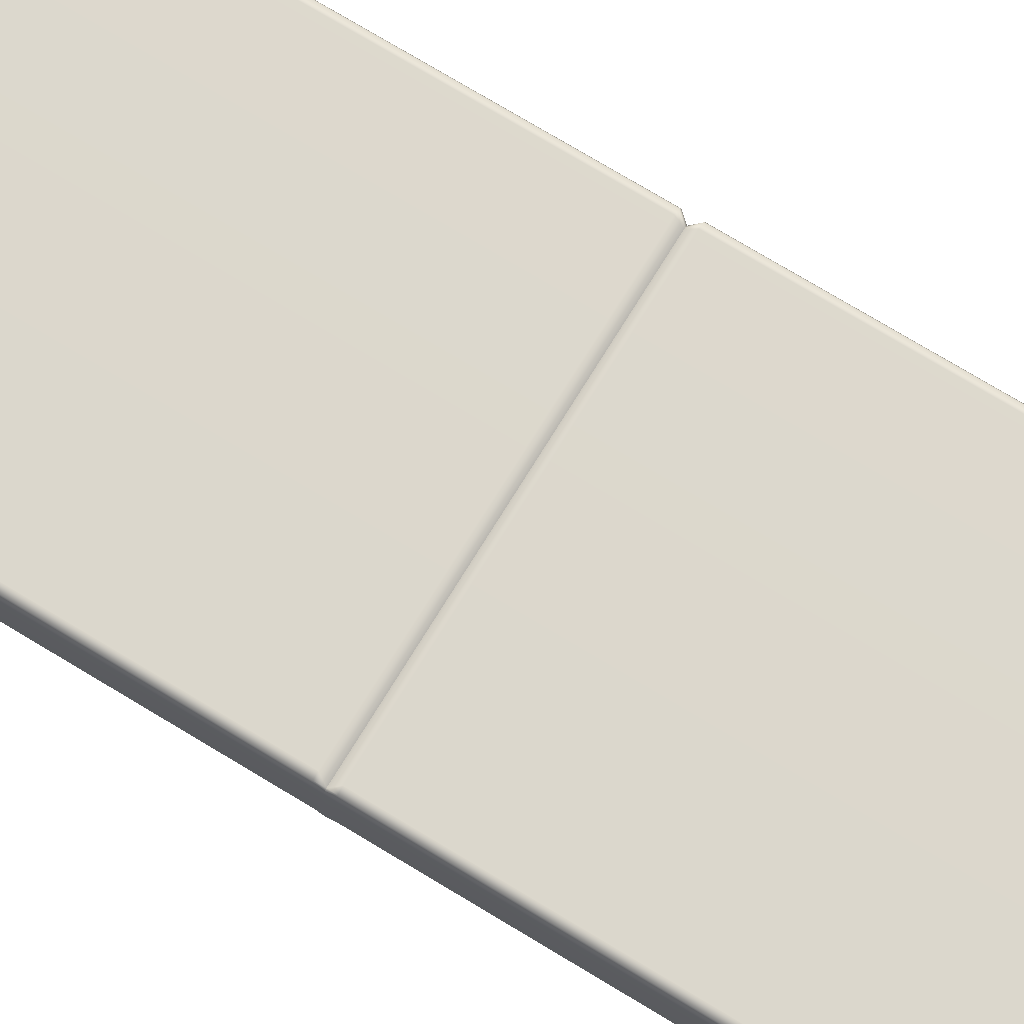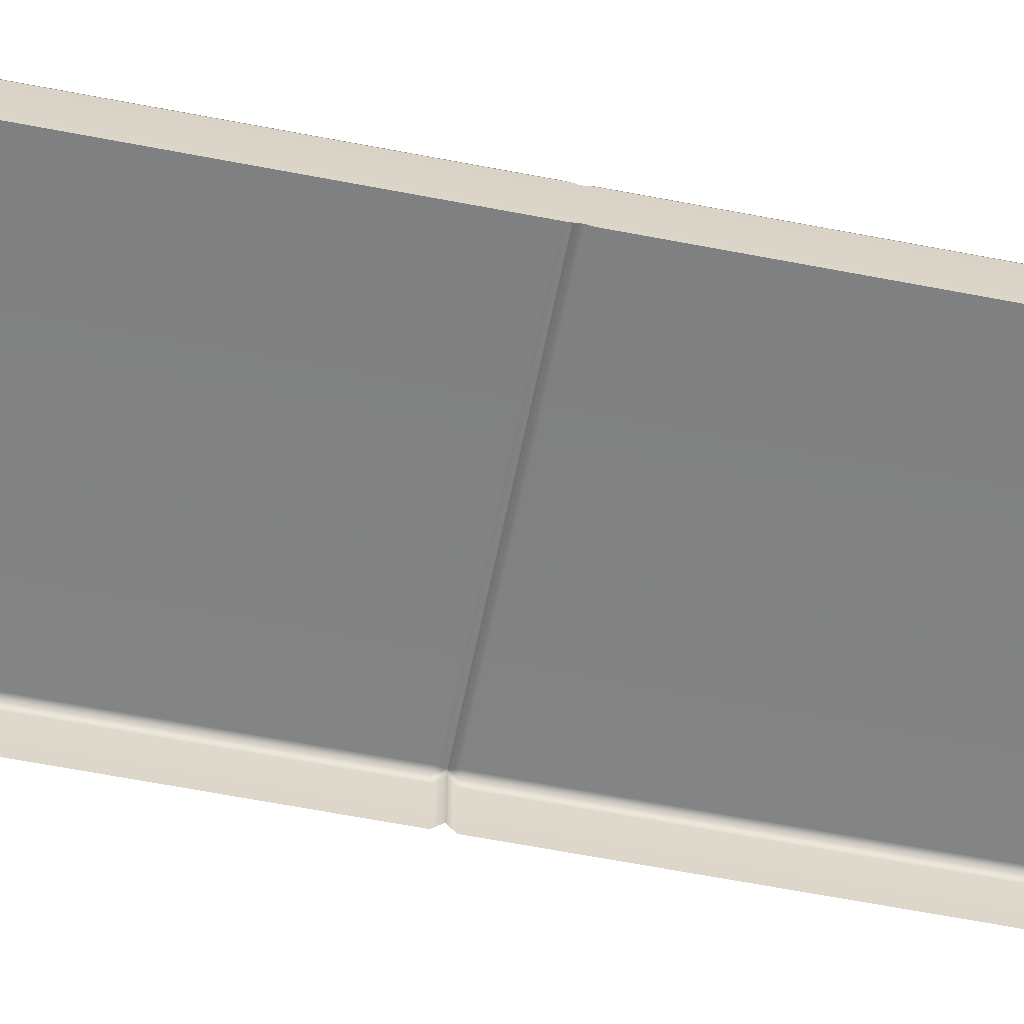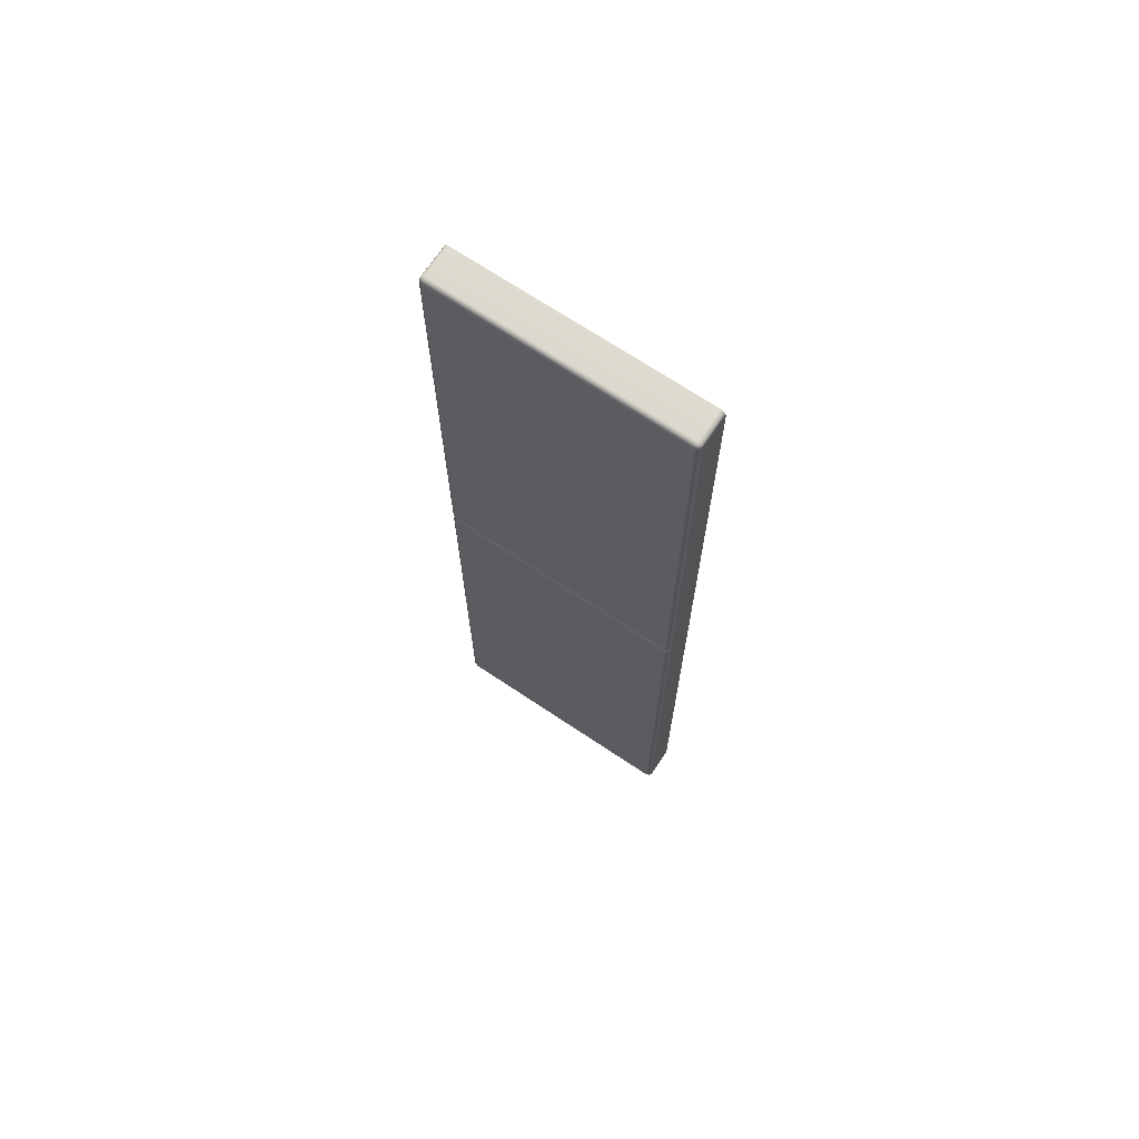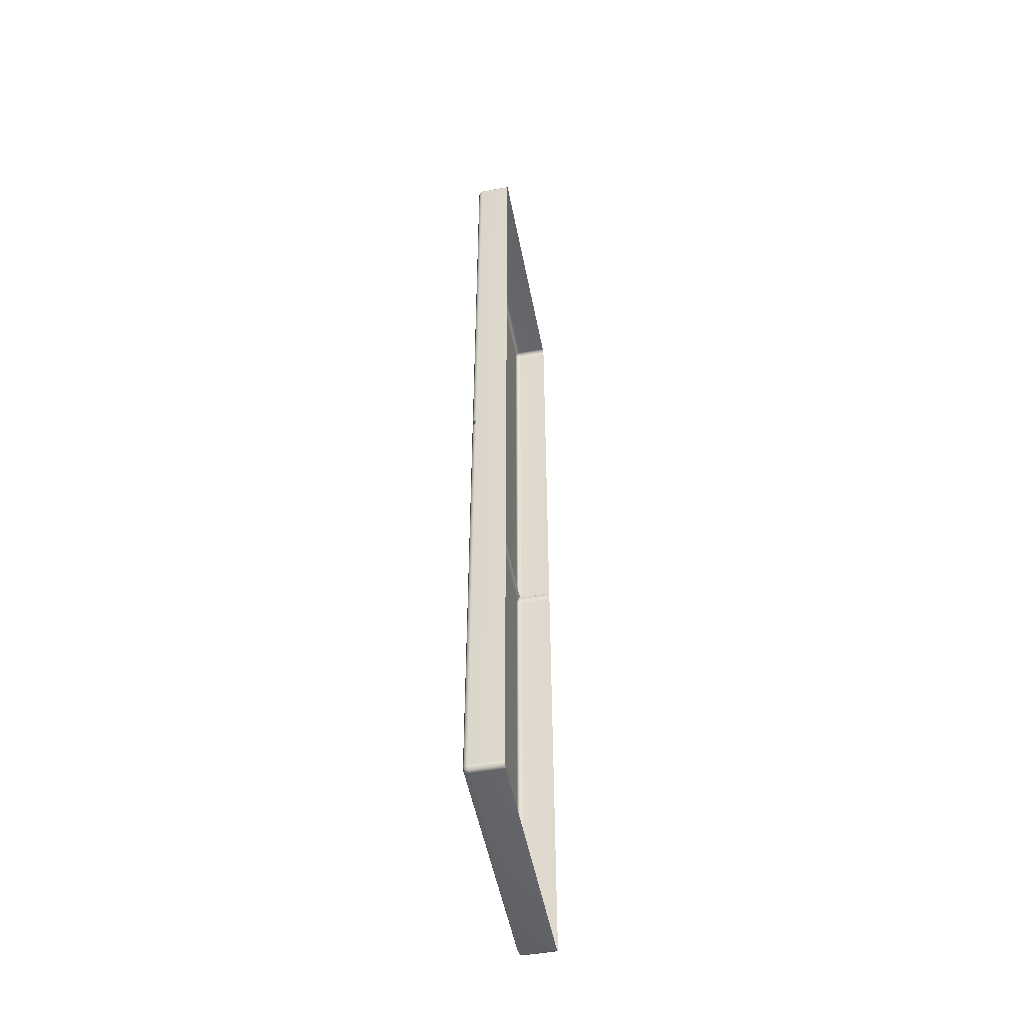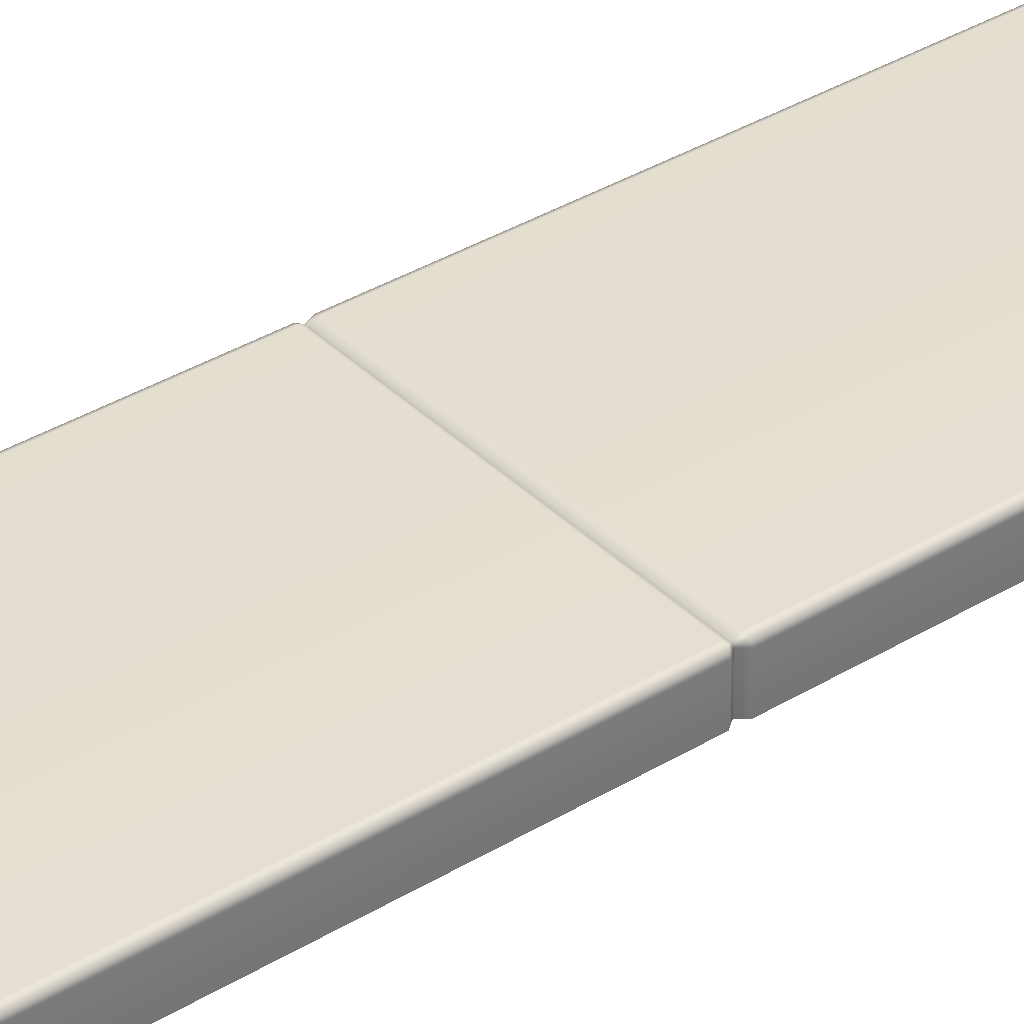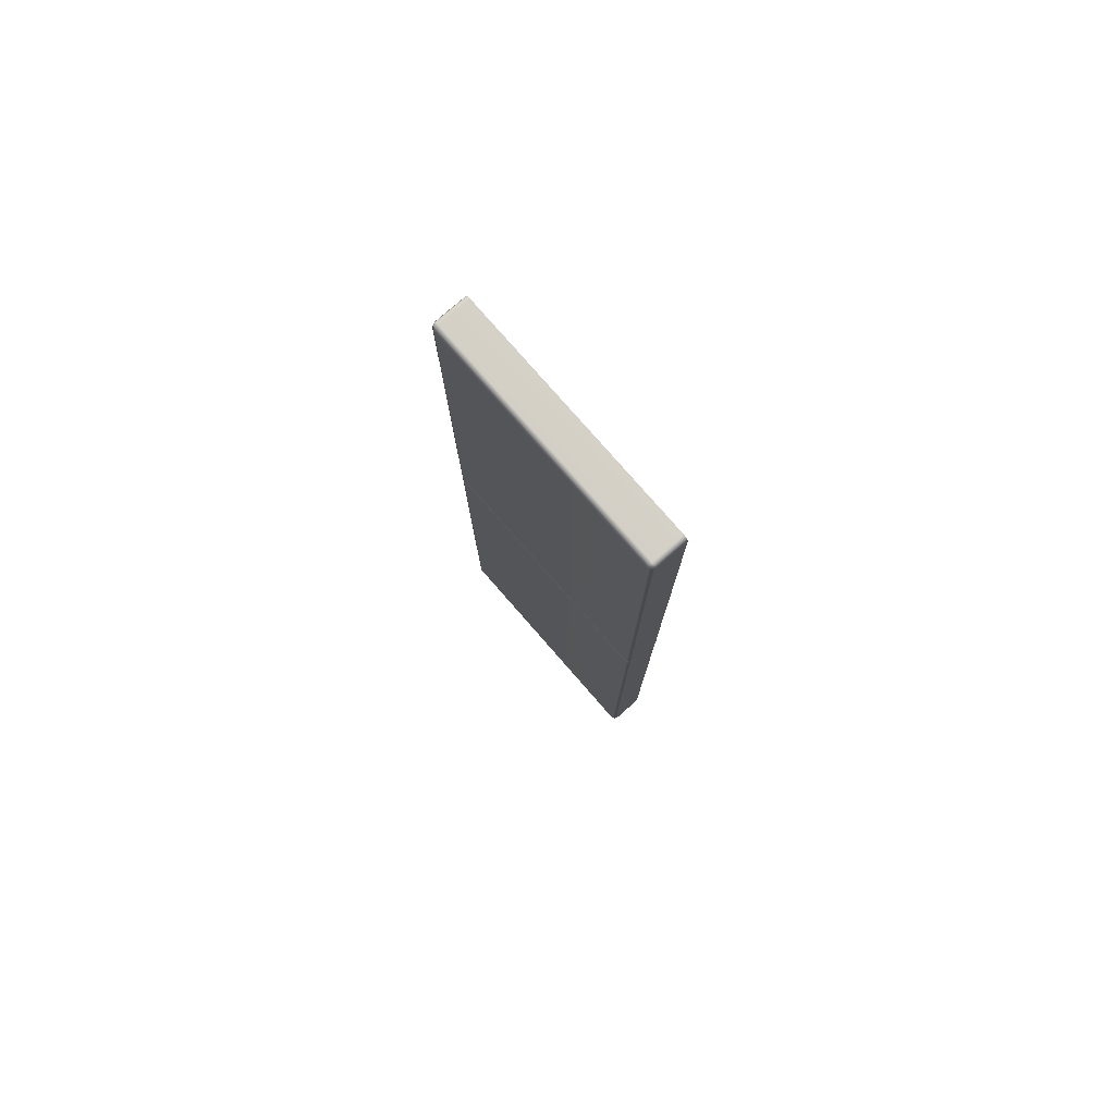
<metadata>
{"format":"obj","ext":"obj","renderer":"f3d","projection":"perspective","resolution":1024,"background":"white","views":[{"elev":72.7,"azim":-58.6,"up":"+Y"},{"elev":-60.6,"azim":-101.3,"up":"+Y"},{"elev":70.2,"azim":-146.3,"up":"+Z"},{"elev":-51.3,"azim":-79.1,"up":"+Z"},{"elev":36.5,"azim":51.7,"up":"+Y"},{"elev":78.9,"azim":-131.2,"up":"+Z"}]}
</metadata>
<code>
g ENV_SY01_SPEED_GlassBridge_Vinyl_01_MO
v 3.93 -0.04089 -13.33
v 3.93 -0.04089 -6.739
v 3.831 -0.0002031 -6.739
v 3.831 -0.0002031 -13.33
v 3.831 -0.04089 -13.43
v 3.912 -0.05938 -13.41
v 0.4634 -0.04089 -13.43
v 0.4634 -0.0002031 -13.33
v 0.4634 -0.0002031 -6.739
v -2.814 -0.04089 -13.43
v -2.814 -0.0002031 -13.33
v -2.814 -0.0002031 -6.739
v -2.913 -0.04089 -6.739
v -2.913 -0.04089 -13.33
v -2.895 -0.05938 -13.41
v 3.93 -0.1399 -13.43
v 3.93 -1 -13.43
v 3.971 -1 -13.33
v 3.971 -0.1399 -13.33
v 3.971 -1 -6.739
v 3.93 -0.04089 -13.33
v 3.912 -0.05938 -13.41
v 3.93 -0.04089 -6.739
v 3.971 -0.1399 -6.739
v 3.93 -0.04089 -0.1502
v 3.971 -0.1399 -0.1502
v 3.971 -1 -0.1502
v 3.864 -1 -0.01007
v 3.849 -0.1519 -0.01007
v 3.812 -0.1083 -0.01007
v 3.93 -0.1399 -13.43
v 3.831 -0.04089 -13.43
v 3.831 -0.1399 -13.47
v 3.93 -1 -13.43
v 3.831 -1 -13.47
v 0.4634 -1 -13.47
v 0.4634 -0.1399 -13.47
v 0.4634 -0.04089 -13.43
v -2.814 -0.1399 -13.47
v -2.814 -1 -13.47
v -2.814 -0.04089 -13.43
v -2.913 -0.1399 -13.43
v -2.913 -1 -13.43
v -2.895 -0.05938 -13.41
v -2.913 -0.1399 -13.43
v -2.913 -0.04089 -13.33
v -2.954 -0.1399 -13.33
v -2.913 -1 -13.43
v -2.954 -1 -13.33
v -2.954 -1 -6.739
v -2.954 -0.1399 -6.739
v -2.913 -0.04089 -6.739
v -2.954 -1 -0.1502
v -2.954 -0.1399 -0.1502
v -2.913 -0.04089 -0.1502
v -2.951 -0.1519 -0.01007
v -2.965 -1 -0.01007
v -2.914 -0.1083 -0.01007
v -2.913 -0.04089 13.33
v -2.913 -0.04089 6.718
v -2.814 -0.0002031 6.718
v -2.814 -0.0002031 13.33
v -2.814 -0.04089 13.43
v -2.895 -0.05938 13.41
v 0.4634 -0.04089 13.43
v 0.4634 -0.0002031 13.33
v 0.4634 -0.0002031 6.718
v 3.831 -0.0002031 6.718
v 3.831 -0.04089 13.43
v 3.831 -0.0002031 13.33
v 3.93 -0.04089 6.718
v 3.93 -0.04089 13.33
v 3.912 -0.05938 13.41
v -2.814 -0.1399 13.47
v -2.814 -1 13.47
v -2.913 -1 13.43
v -2.913 -0.1399 13.43
v -2.814 -0.04089 13.43
v -2.895 -0.05938 13.41
v -2.913 -0.1399 13.43
v -2.913 -1 13.43
v -2.954 -1 13.33
v -2.954 -0.1399 13.33
v -2.954 -1 6.718
v -2.913 -0.04089 13.33
v -2.895 -0.05938 13.41
v -2.913 -0.04089 6.718
v -2.954 -0.1399 6.718
v -2.913 -0.04089 0.1297
v -2.954 -0.1399 0.1297
v -2.954 -1 0.1297
v -2.965 -1 -0.01007
v -2.951 -0.1519 -0.01007
v -2.914 -0.1083 -0.01007
v 3.93 -0.1399 13.43
v 3.93 -1 13.43
v 3.831 -1 13.47
v 3.831 -0.1399 13.47
v 0.4634 -1 13.47
v 3.831 -0.04089 13.43
v 3.912 -0.05938 13.41
v 0.4634 -0.04089 13.43
v 0.4634 -0.1399 13.47
v -2.814 -0.04089 13.43
v -2.814 -0.1399 13.47
v -2.814 -1 13.47
v 3.93 -0.1399 13.43
v 3.93 -0.04089 13.33
v 3.971 -0.1399 13.33
v 3.93 -1 13.43
v 3.971 -1 13.33
v 3.971 -1 6.718
v 3.971 -0.1399 6.718
v 3.93 -0.04089 6.718
v 3.971 -1 0.1297
v 3.971 -0.1399 0.1297
v 3.93 -0.04089 0.1297
v 3.849 -0.1519 -0.01007
v 3.864 -1 -0.01007
v 3.812 -0.1083 -0.01007
v -2.814 -0.0002031 -6.739
v -2.913 -0.04089 -0.1502
v -2.913 -0.04089 -6.739
v -2.814 -0.0002031 -0.1502
v -2.892 -0.1071 -0.01007
v -2.914 -0.1083 -0.01007
v 0.4634 -0.1071 -0.01007
v 0.4634 -0.0002031 -0.1502
v 0.4634 -0.0002031 -6.739
v 3.831 -0.0002031 -6.739
v 3.791 -0.1071 -0.01007
v 3.831 -0.0002031 -0.1502
v 3.93 -0.04089 -6.739
v 3.93 -0.04089 -0.1502
v 3.812 -0.1083 -0.01007
v 3.93 -0.04089 0.1297
v 3.93 -0.04089 6.718
v 3.831 -0.0002031 6.718
v 3.831 -0.0002031 0.1297
v 3.791 -0.1071 -0.01007
v 3.812 -0.1083 -0.01007
v 0.4634 -0.1071 -0.01007
v 0.4634 -0.0002031 0.1297
v 0.4634 -0.0002031 6.718
v -2.892 -0.1071 -0.01007
v -2.814 -0.0002031 0.1297
v -2.814 -0.0002031 6.718
v -2.913 -0.04089 6.718
v -2.913 -0.04089 0.1297
v -2.914 -0.1083 -0.01007
g ENV_SY01_SPEED_GlassBridge_Vinyl_01_MO_0
f 3 2 1
f 4 3 1
f 4 1 5
f 1 6 5
f 5 7 4
f 3 4 8
f 7 8 4
f 9 3 8
f 8 7 10
f 9 8 11
f 11 8 10
f 12 9 11
f 13 12 11
f 14 13 11
f 11 10 14
f 10 15 14
f 18 17 16
f 19 18 16
f 20 18 19
f 19 16 21
f 16 22 21
f 21 23 19
f 23 24 19
f 24 20 19
f 23 25 24
f 24 26 20
f 25 26 24
f 26 27 20
f 28 27 26
f 29 28 26
f 26 25 29
f 25 30 29
f 32 22 31
f 33 32 31
f 31 34 33
f 34 35 33
f 33 35 36
f 33 37 32
f 37 33 36
f 37 38 32
f 37 36 39
f 38 37 39
f 36 40 39
f 41 38 39
f 39 40 42
f 39 42 41
f 40 43 42
f 42 44 41
f 46 44 45
f 47 46 45
f 45 48 47
f 48 49 47
f 47 49 50
f 47 51 46
f 51 47 50
f 51 52 46
f 51 50 53
f 51 54 52
f 54 51 53
f 54 55 52
f 54 53 56
f 54 56 55
f 53 57 56
f 56 58 55
f 61 60 59
f 62 61 59
f 62 59 63
f 59 64 63
f 63 65 62
f 61 62 66
f 65 66 62
f 67 61 66
f 67 66 68
f 65 69 66
f 66 70 68
f 69 70 66
f 71 68 70
f 72 71 70
f 70 69 72
f 69 73 72
f 76 75 74
f 77 76 74
f 74 78 77
f 78 79 77
f 82 81 80
f 83 82 80
f 84 82 83
f 83 80 85
f 80 86 85
f 85 87 83
f 87 88 83
f 88 84 83
f 88 87 89
f 84 88 90
f 90 88 89
f 91 84 90
f 92 91 90
f 93 92 90
f 90 89 93
f 89 94 93
f 97 96 95
f 98 97 95
f 99 97 98
f 98 95 100
f 95 101 100
f 98 100 102
f 103 98 102
f 103 99 98
f 103 102 104
f 105 103 104
f 103 105 99
f 105 106 99
f 108 101 107
f 109 108 107
f 107 110 109
f 110 111 109
f 109 111 112
f 109 113 108
f 113 109 112
f 113 114 108
f 112 115 113
f 114 113 116
f 115 116 113
f 117 114 116
f 116 115 118
f 116 118 117
f 115 119 118
f 118 120 117
f 123 122 121
f 122 124 121
f 124 122 125
f 122 126 125
f 125 127 124
f 121 124 128
f 127 128 124
f 129 121 128
f 129 128 130
f 128 127 131
f 128 132 130
f 132 128 131
f 130 132 133
f 132 134 133
f 132 131 134
f 131 135 134
f 138 137 136
f 139 138 136
f 139 136 140
f 136 141 140
f 140 142 139
f 138 139 143
f 142 143 139
f 144 138 143
f 143 142 145
f 144 143 146
f 146 143 145
f 147 144 146
f 148 147 146
f 149 148 146
f 146 145 149
f 145 150 149

</code>
